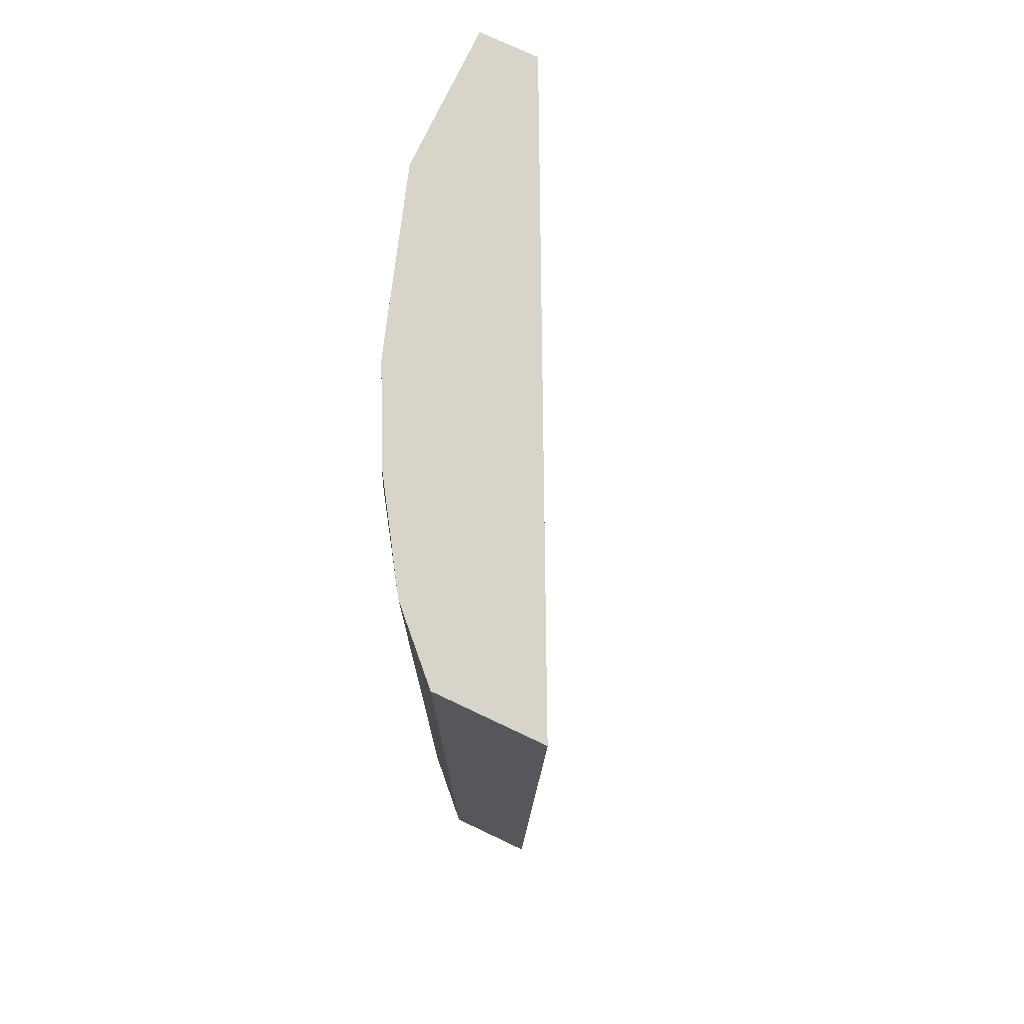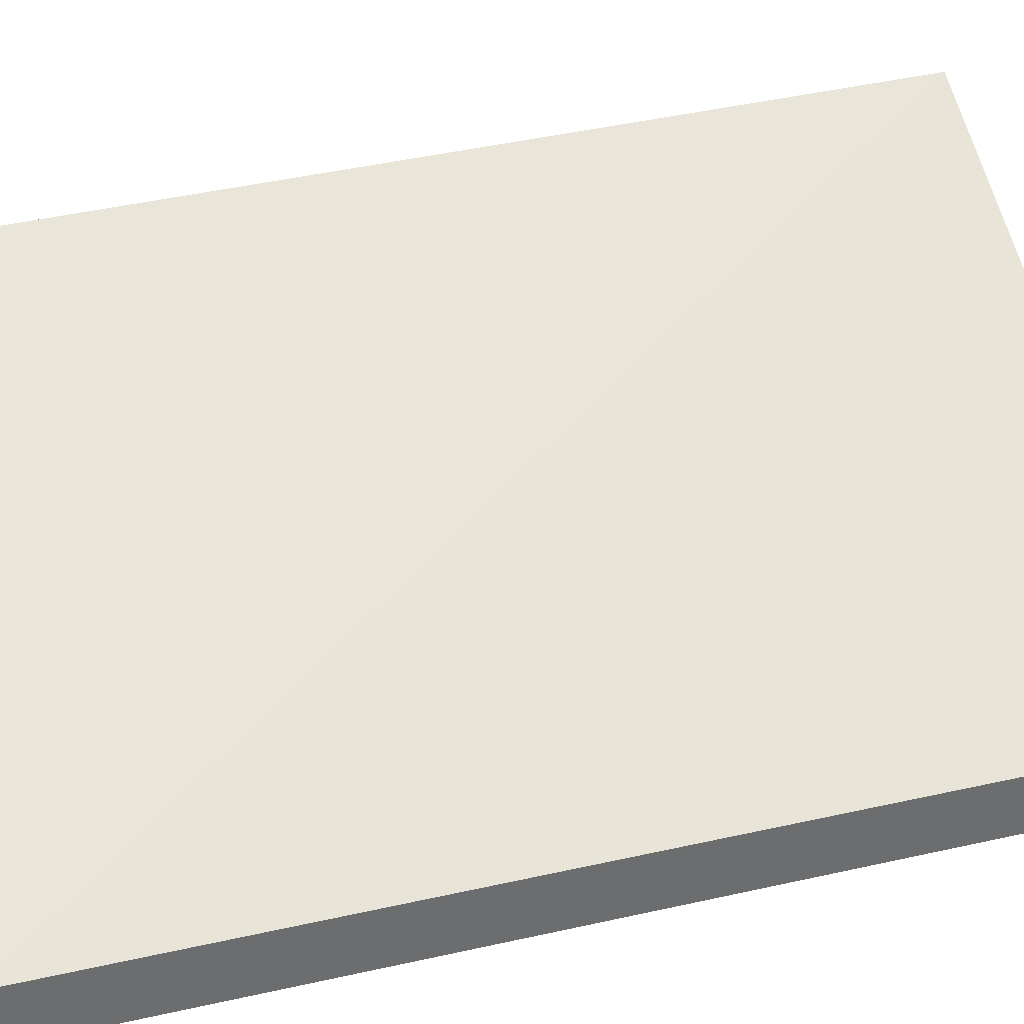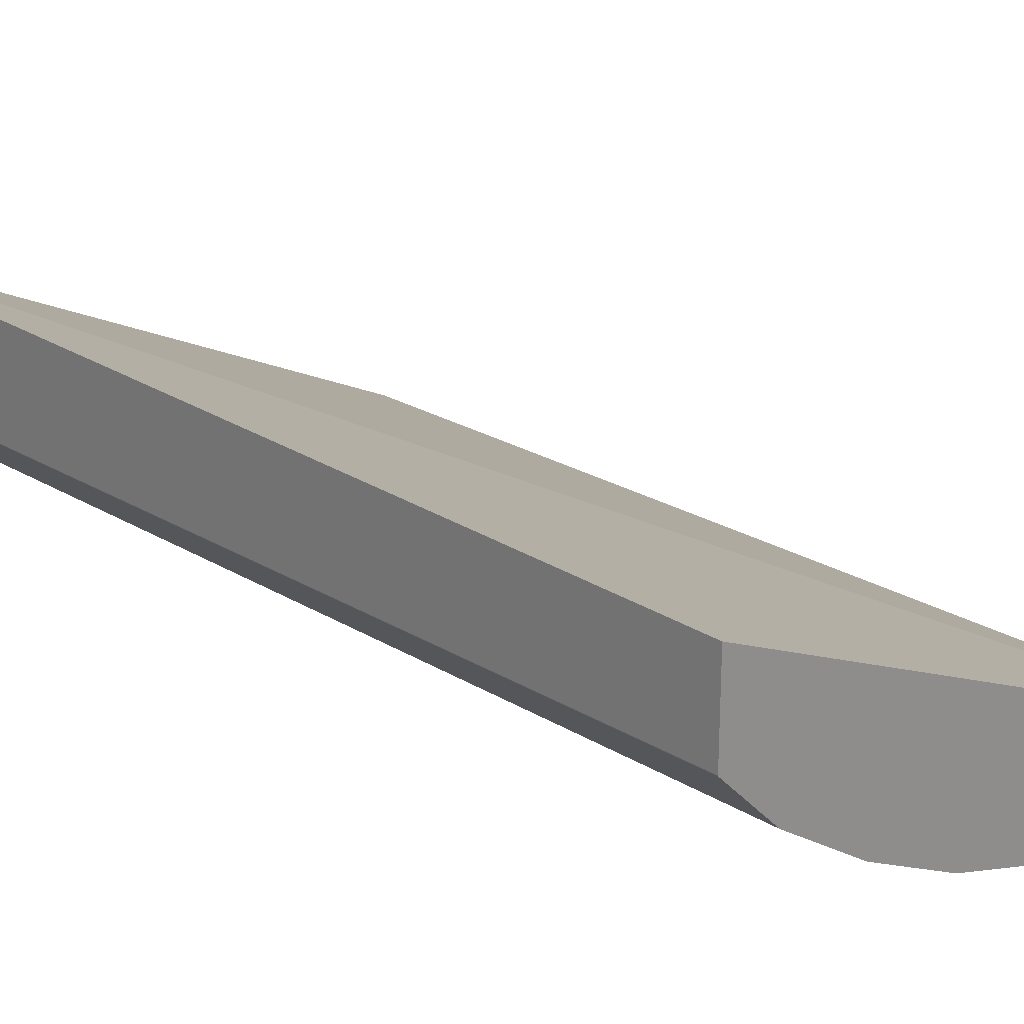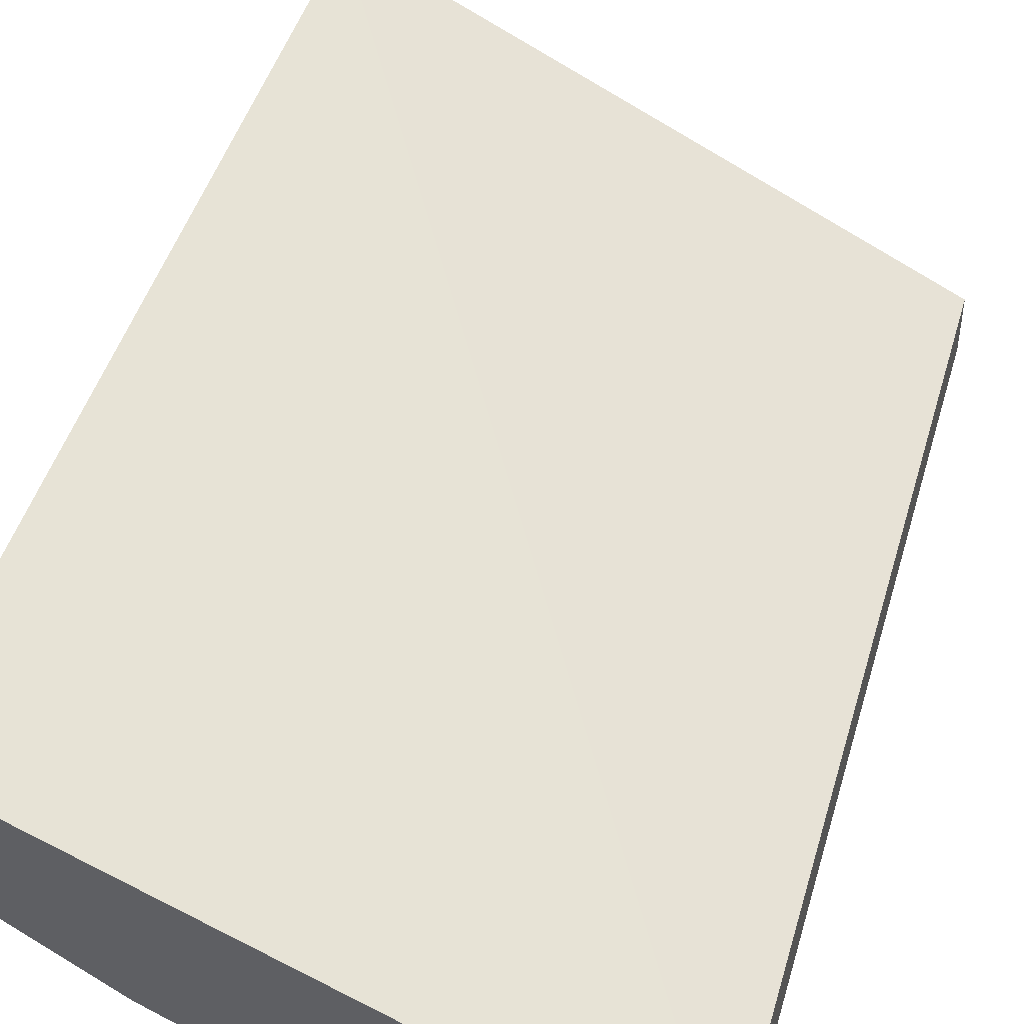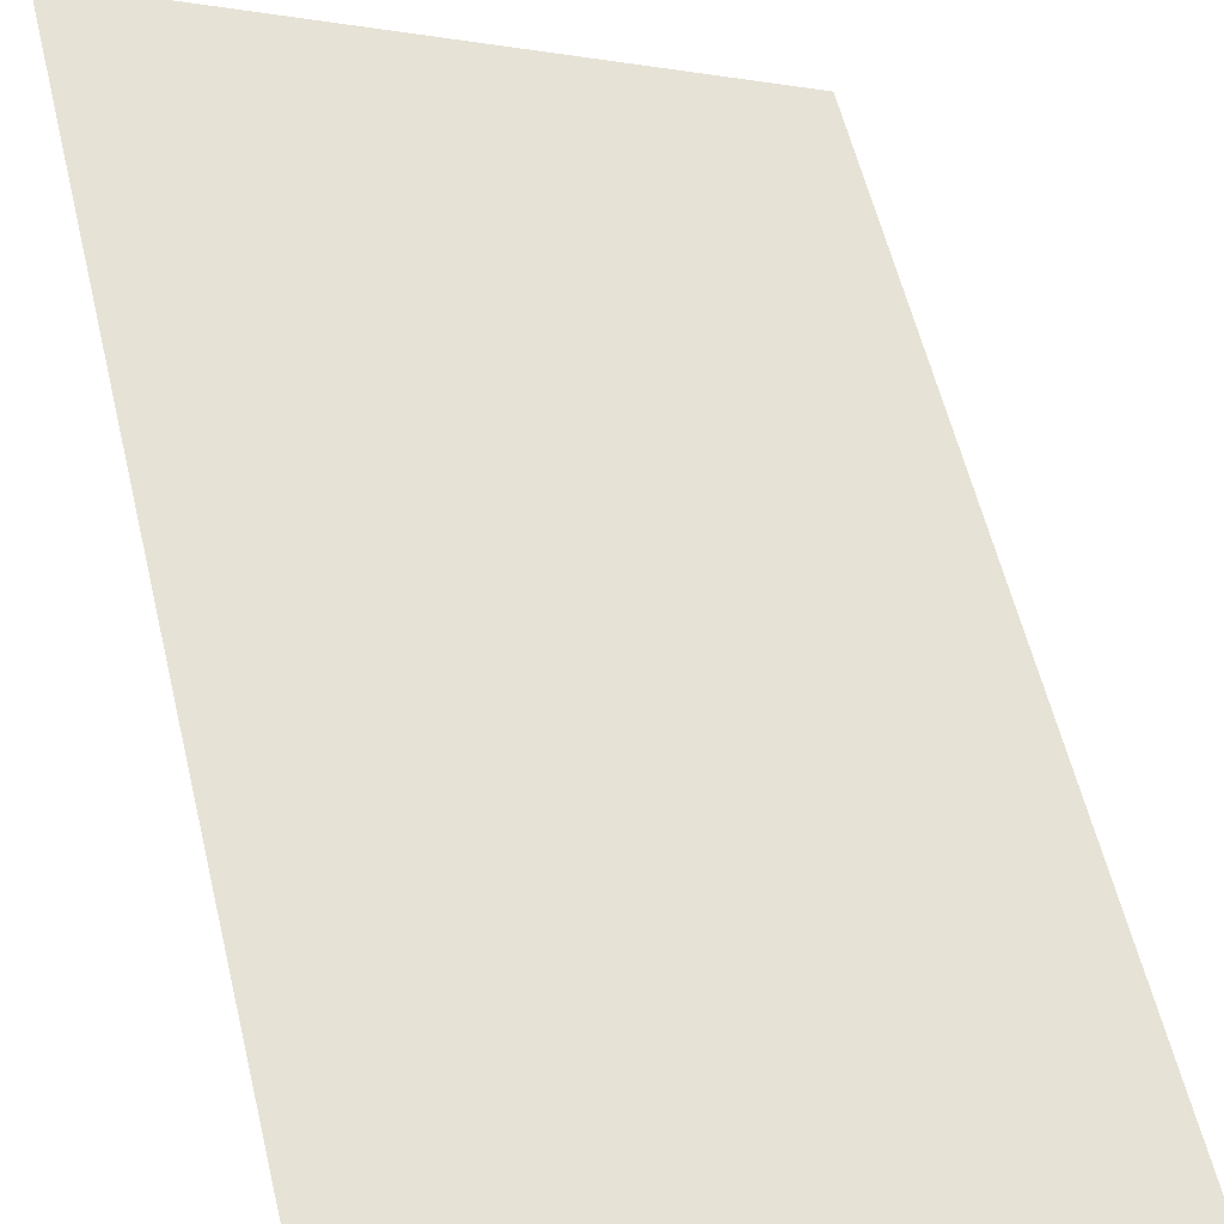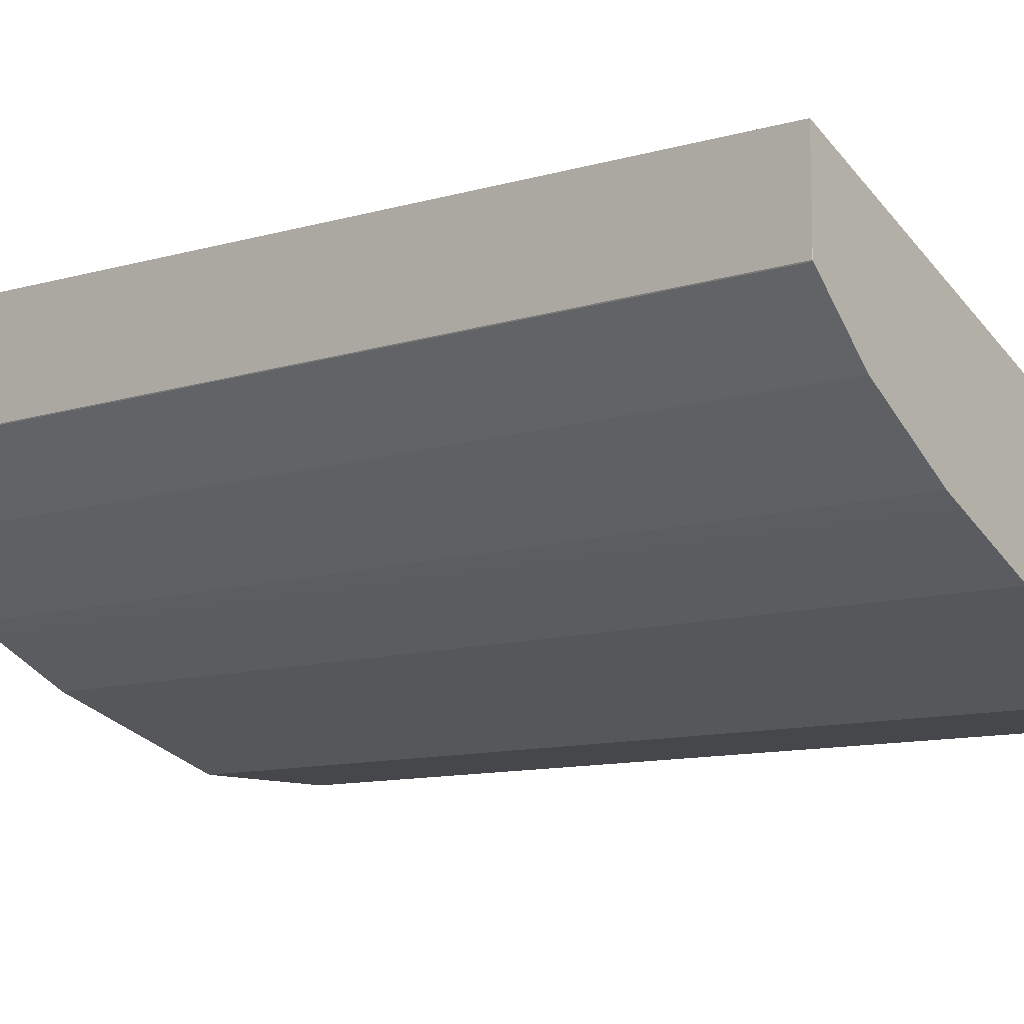
<metadata>
{"format":"obj","ext":"obj","renderer":"f3d","projection":"perspective","resolution":1024,"background":"white","views":[{"elev":74.8,"azim":-64.7,"up":"+Y"},{"elev":36.4,"azim":73.6,"up":"+Z"},{"elev":23.3,"azim":-44.2,"up":"+Z"},{"elev":45.6,"azim":16.1,"up":"+Z"},{"elev":59.0,"azim":-13.6,"up":"+Z"},{"elev":-10.3,"azim":-50.5,"up":"+Z"}]}
</metadata>
<code>
v -0.371 -0.01423 -0.3648
v -0.371 -0.01423 -0.3127
v -0.371 -0.01411 -0.3702
v -0.3707 -0.01423 -0.3708
v -0.0007721 -0.01423 -0.4794
v -0.371 0.5911 -0.3002
v -0.371 0.5946 -0.3702
v -0.3516 -0.01423 -0.3899
v -0.3707 0.5946 -0.3708
v -0.0007721 -0.01423 -0.5178
v -0.0007721 0.5946 -0.4794
v -0.371 0.5946 -0.3002
v -0.3324 -0.01423 -0.4091
v -0.3516 0.5946 -0.3899
v -0.09591 -0.01423 -0.5178
v -0.0007721 0.5946 -0.5178
v -0.2748 -0.01423 -0.4474
v -0.3324 0.5946 -0.4091
v -0.2109 -0.01423 -0.4794
v -0.09591 0.5944 -0.5178
v -0.07674 0.5946 -0.5178
v -0.2621 -0.01423 -0.4539
v -0.2748 0.5881 -0.4474
v -0.2684 0.5946 -0.4507
v -0.2208 -0.01423 -0.4745
v -0.2109 0.5944 -0.4794
v -0.1534 0.5946 -0.4986
v -0.09591 0.5946 -0.5178
v -0.2621 0.5946 -0.4539
v -0.2111 0.5946 -0.4793
v -0.2109 0.5946 -0.4794
f 13 23 17
f 13 18 23
f 10 21 16
f 10 20 21
f 10 15 20
f 7 18 14
f 8 14 18
f 7 24 18
f 7 29 24
f 7 30 29
f 15 19 26
f 8 18 13
f 15 26 20
f 20 28 21
f 17 29 22
f 18 24 23
f 19 25 26
f 20 26 27
f 20 27 28
f 22 29 25
f 23 24 29
f 25 29 26
f 26 29 30
f 26 30 31
f 26 31 27
f 7 31 30
f 17 23 29
f 7 27 31
f 7 14 9
f 7 21 28
f 1 2 6
f 1 6 12
f 1 12 7
f 1 7 3
f 1 3 4
f 1 4 8
f 1 8 13
f 1 17 22
f 1 22 25
f 1 25 19
f 1 19 15
f 1 15 10
f 1 10 5
f 1 13 17
f 2 5 6
f 1 5 2
f 7 16 21
f 7 11 16
f 7 12 11
f 6 11 12
f 7 28 27
f 5 11 6
f 5 10 16
f 4 14 8
f 4 9 14
f 3 9 4
f 3 7 9
f 5 16 11

</code>
